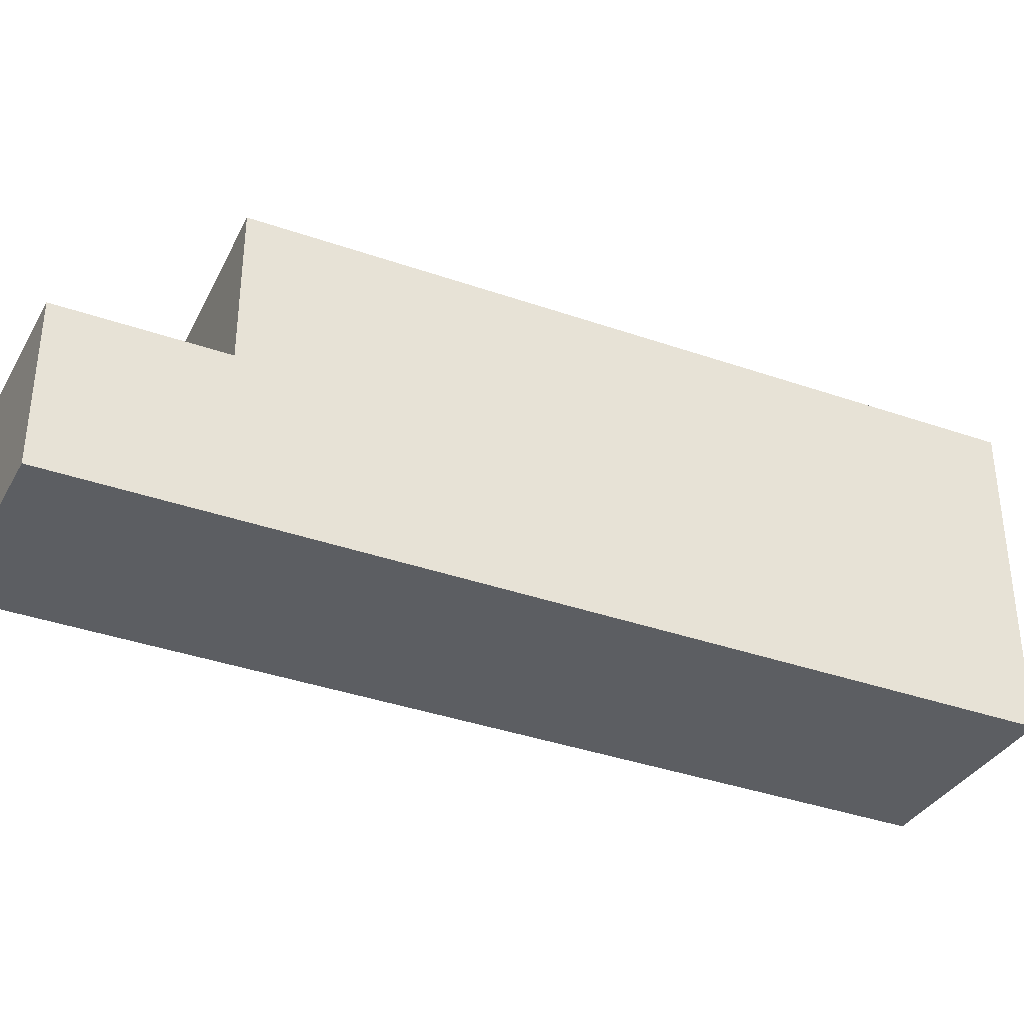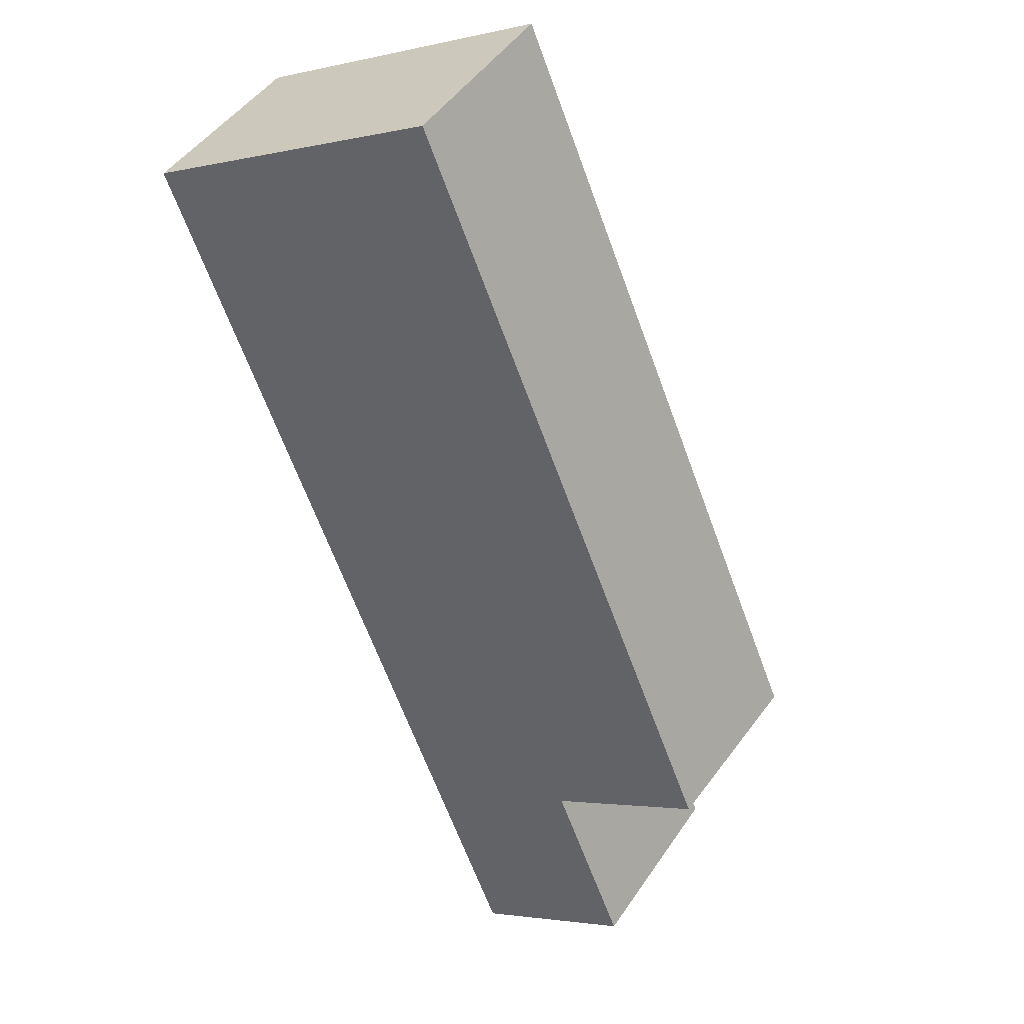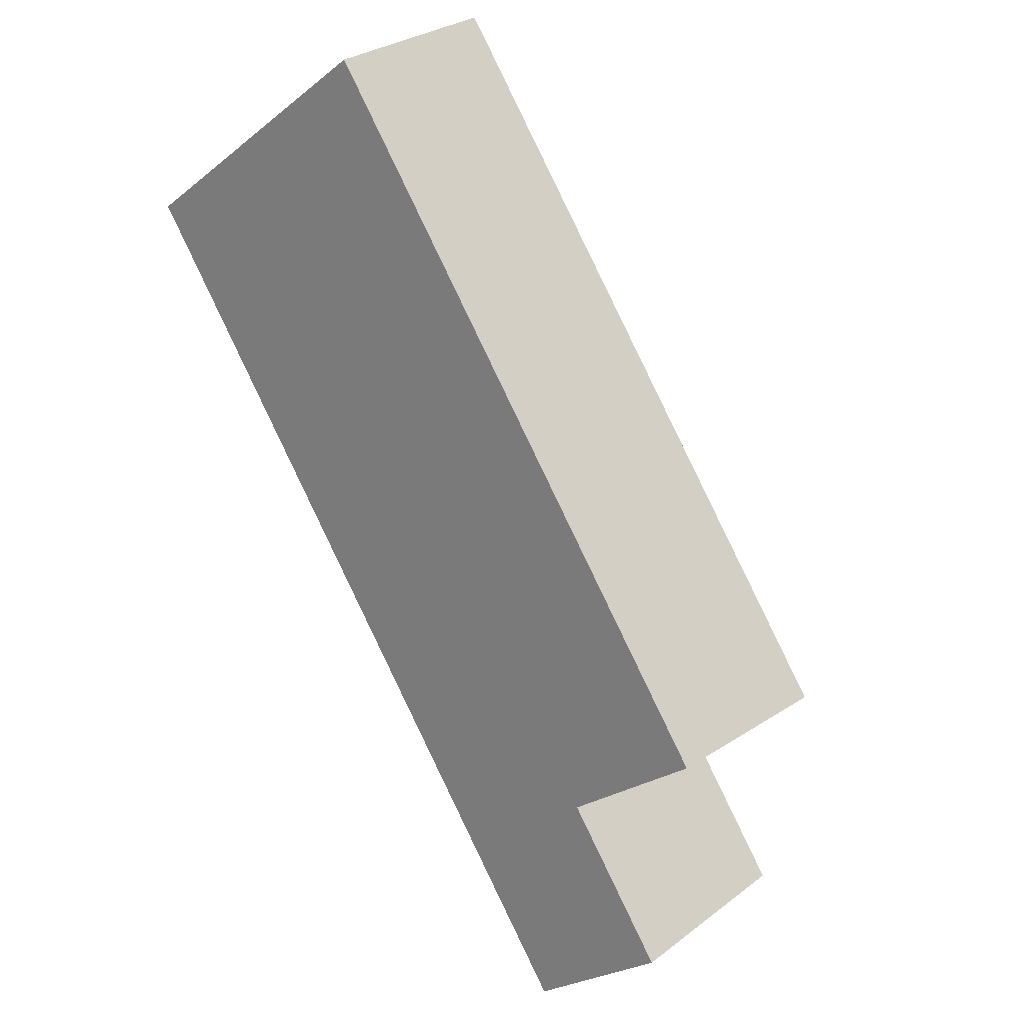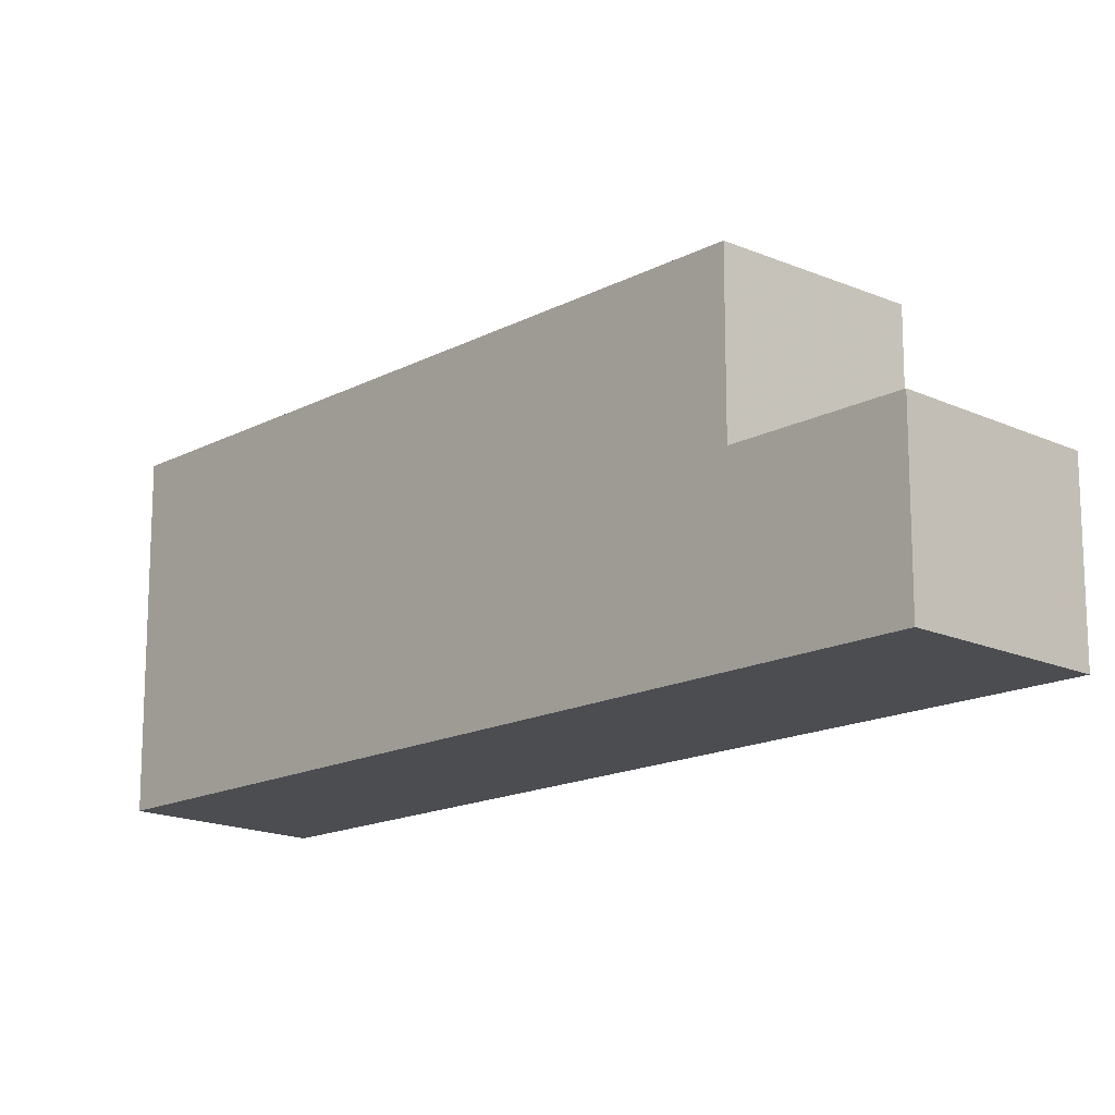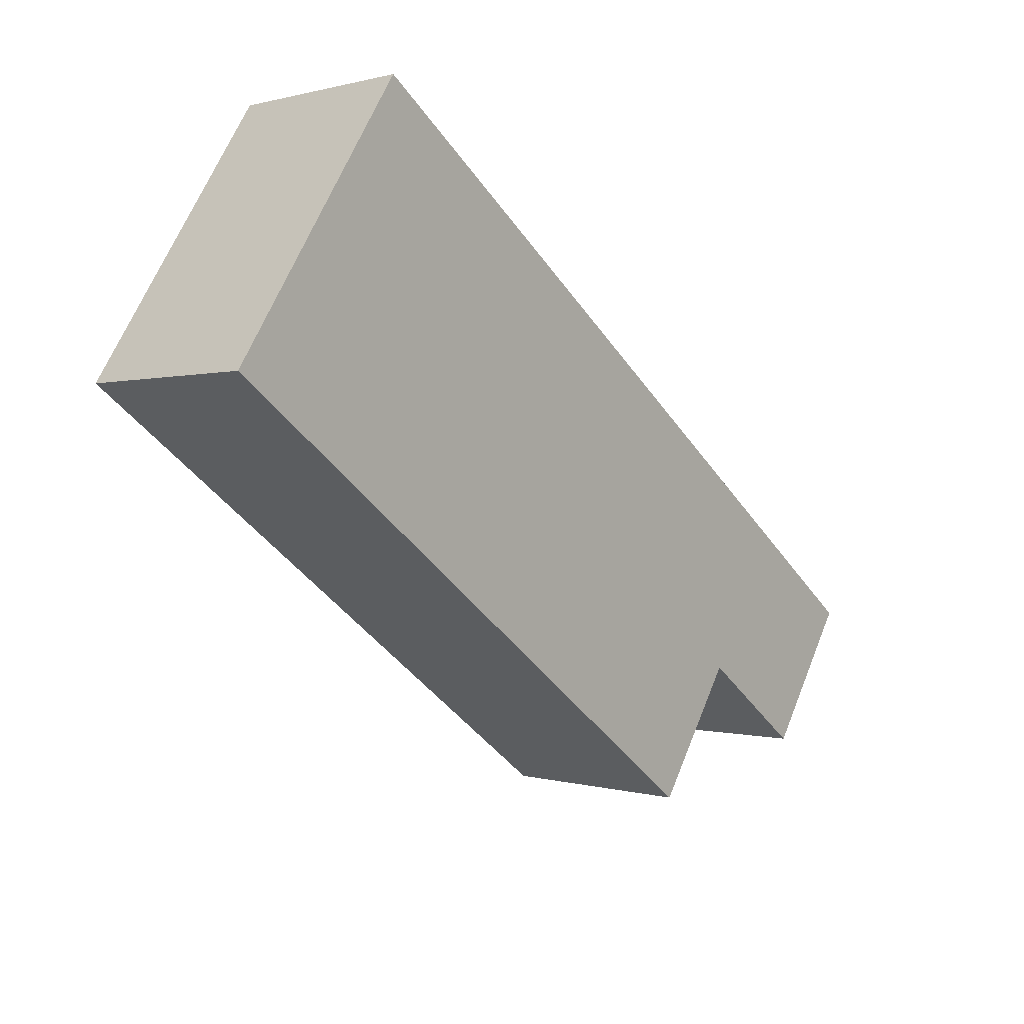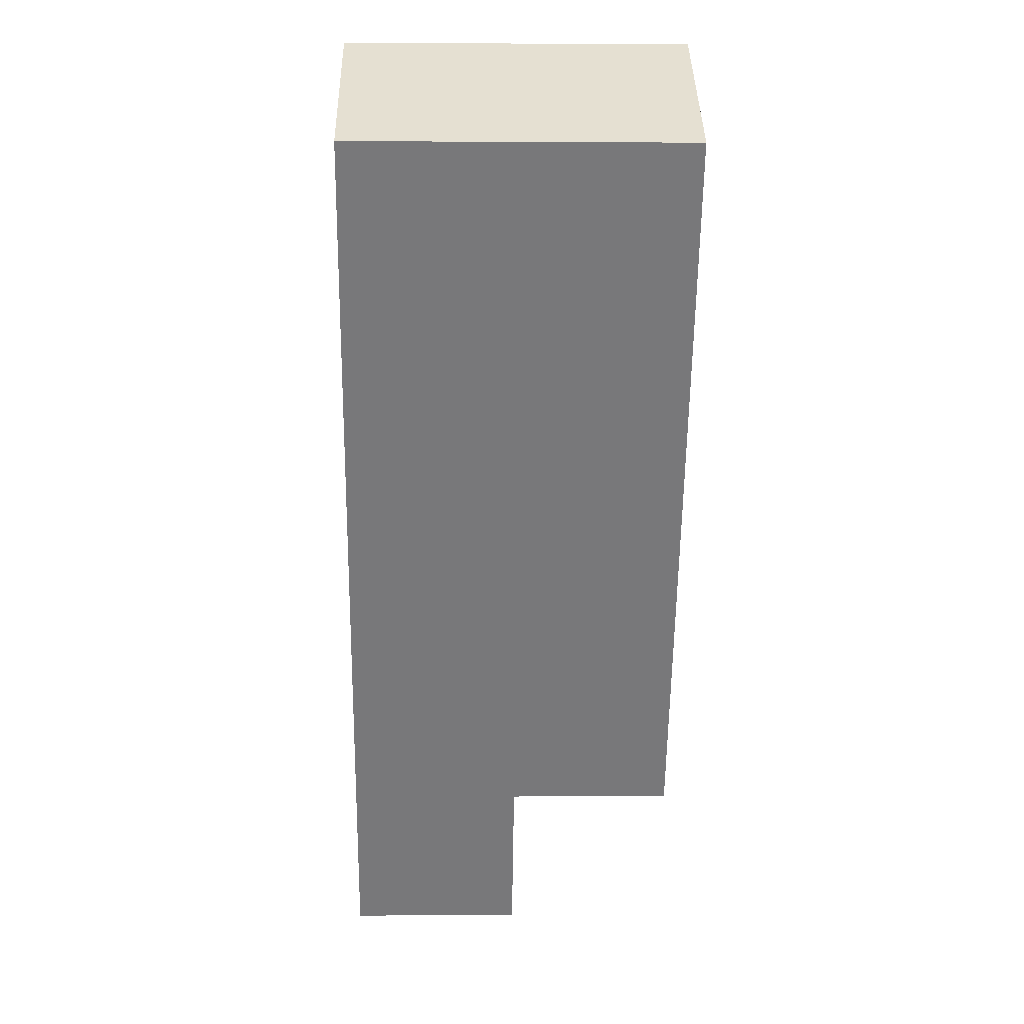
<metadata>
{"format":"obj","ext":"obj","renderer":"f3d","projection":"perspective","resolution":1024,"background":"white","views":[{"elev":-37.5,"azim":-80.3,"up":"+Y"},{"elev":-2.8,"azim":128.1,"up":"+Z"},{"elev":-24.7,"azim":141.4,"up":"+Z"},{"elev":-15.7,"azim":171.5,"up":"+Y"},{"elev":64.0,"azim":-158.2,"up":"+Z"},{"elev":-1.2,"azim":88.7,"up":"+Z"}]}
</metadata>
<code>
v 583.4 -266.9 191.2
v 585.6 -266.9 194.5
v 596.7 -266.9 211.1
v 595.4 -266.9 212.1
v 592.5 -266.9 214.4
v 581.2 -266.9 197.4
v 578.8 -266.9 193.8
v 583.1 -266.9 190.7
v 596.7 -258.1 211.1
v 595.4 -258.1 212.1
v 592.5 -258.1 214.4
v 581.2 -258.1 197.4
v 585.6 -258.1 194.5
v 583.4 -262.4 191.2
v 585.6 -262.4 194.5
v 581.2 -262.4 197.4
v 578.8 -262.4 193.8
v 583.1 -262.4 190.7
g CityEngineShapeMaterial_241
f 2 1 8 7 6 5 4 3
f 10 9 13 12 11
f 15 14 18 17 16
f 13 15 16 12
f 1 8 18 14
f 8 7 17 18
f 7 6 16 17
f 6 5 11 12
f 5 4 10 11
f 4 3 9 10
f 3 2 13 9
f 2 1 14 15

</code>
